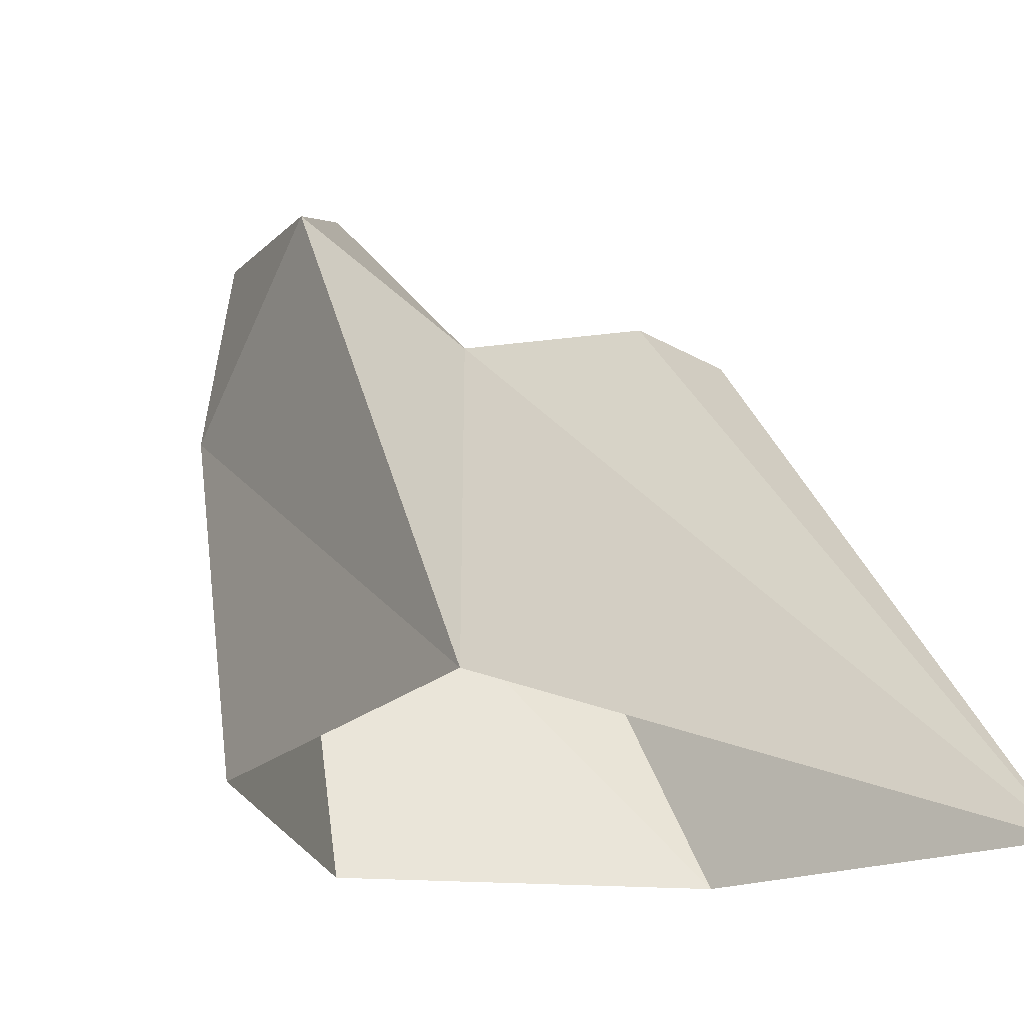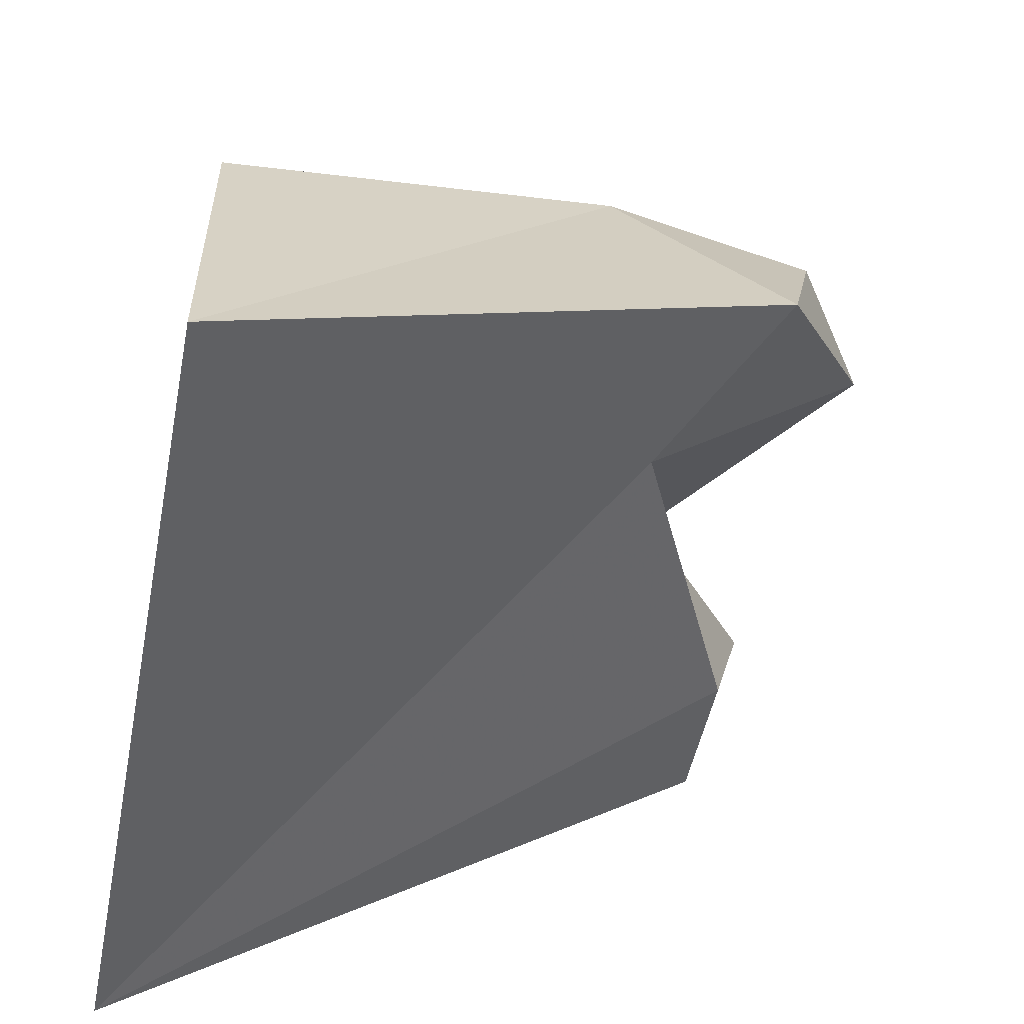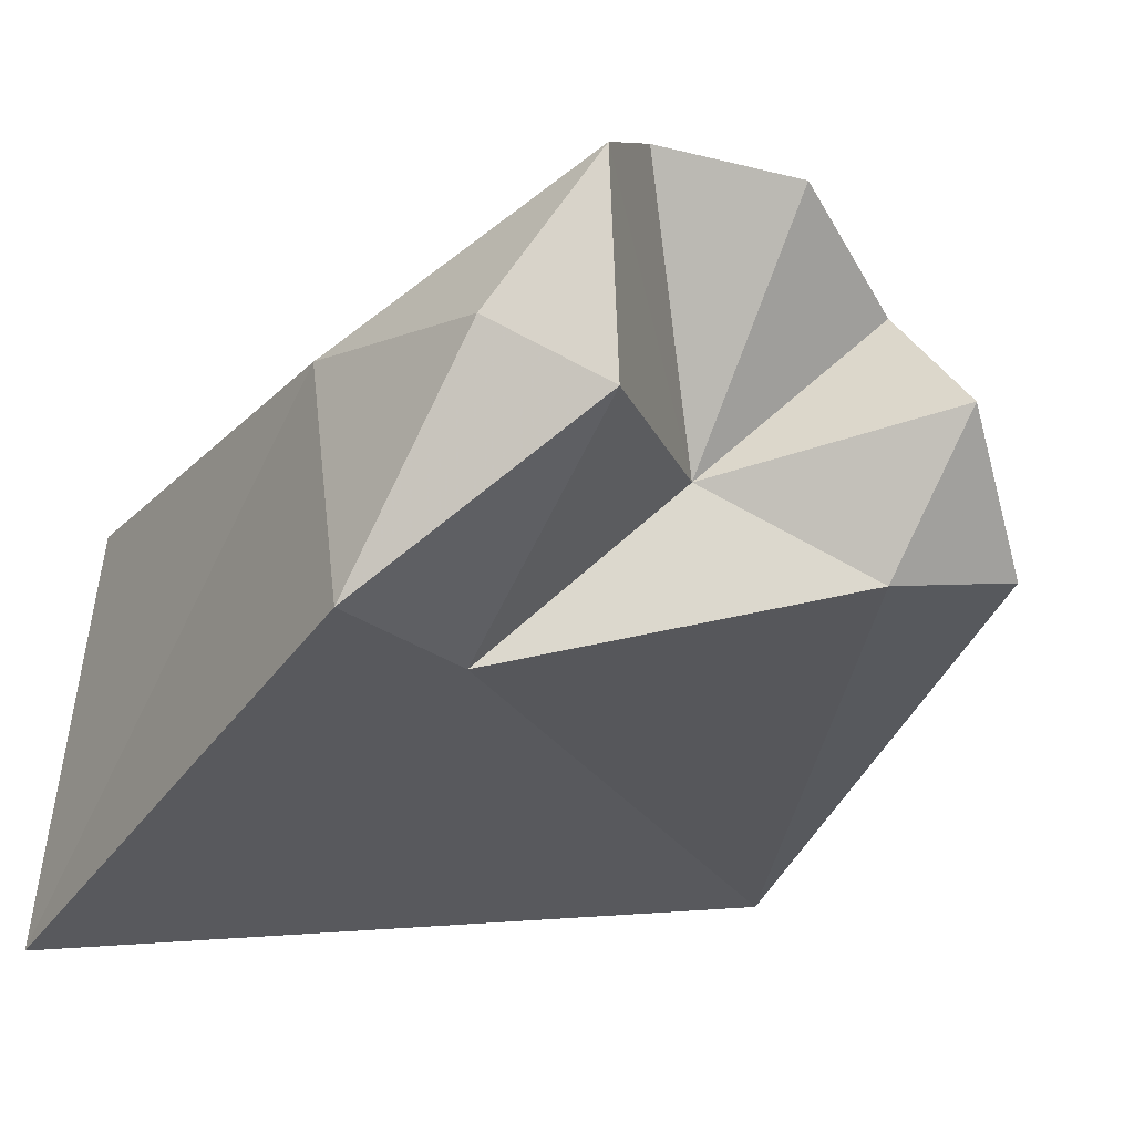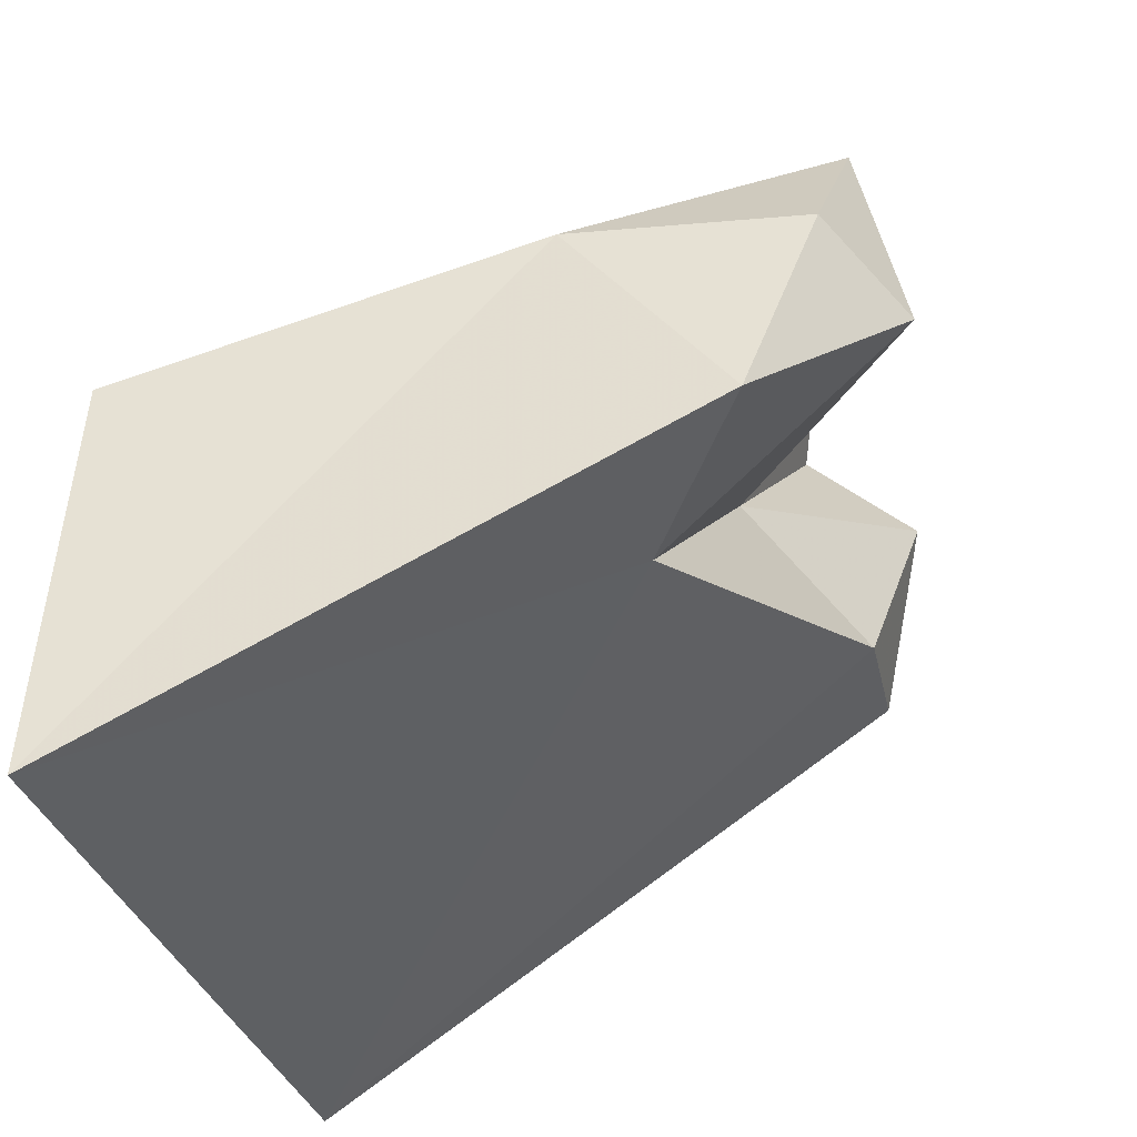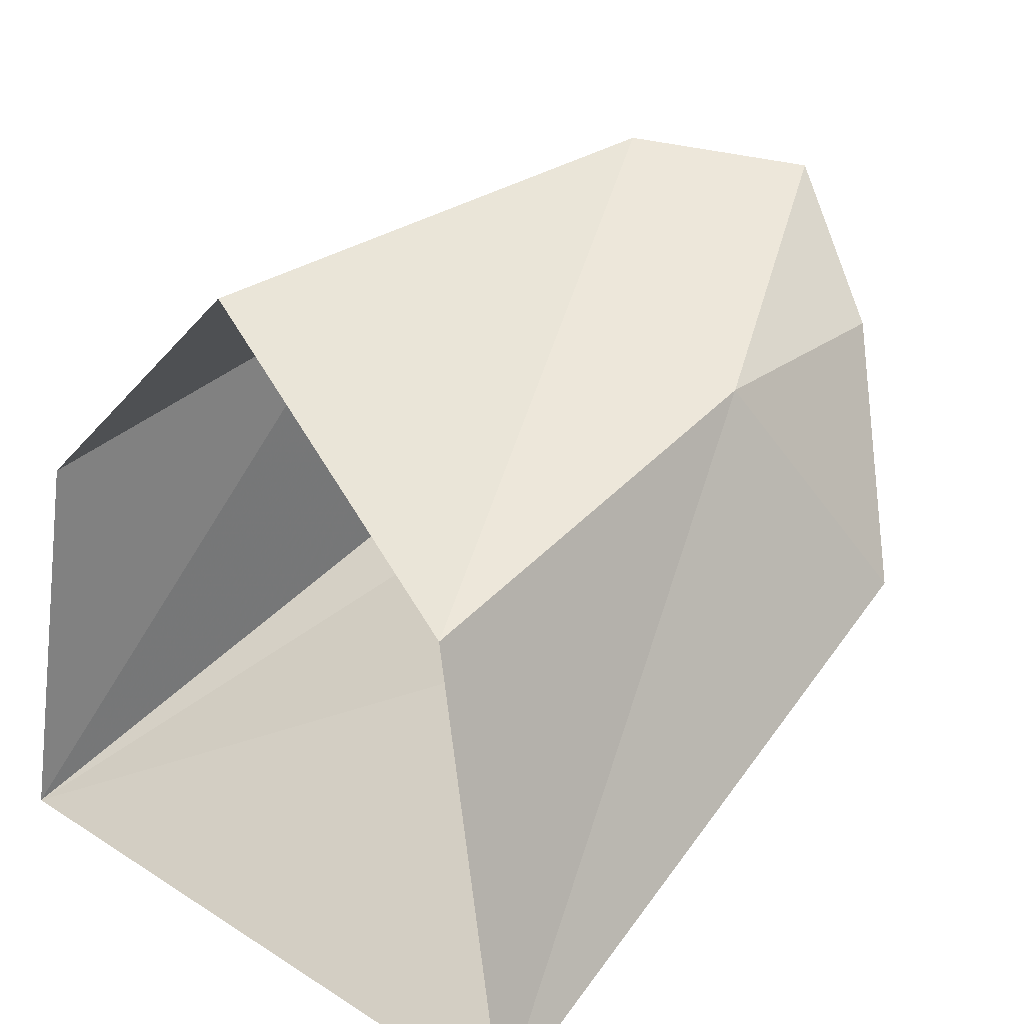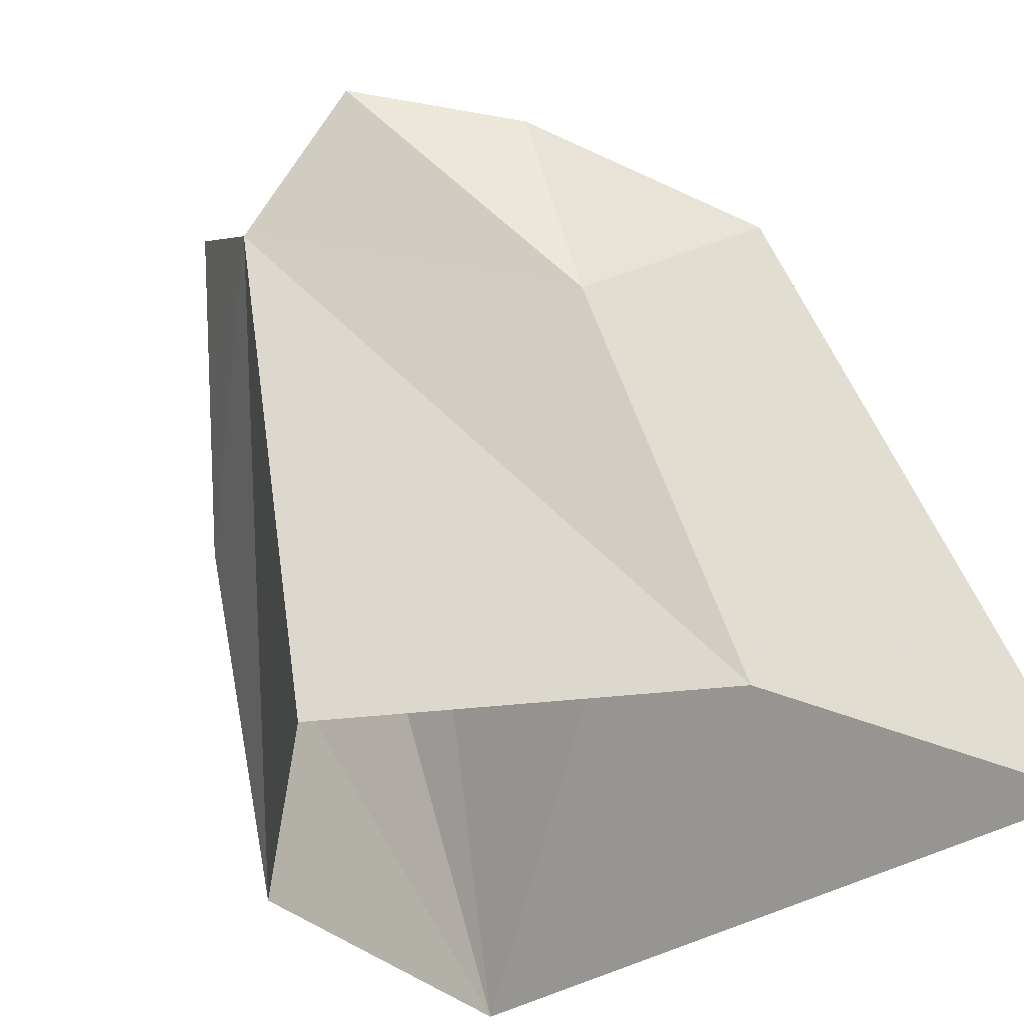
<metadata>
{"format":"obj","ext":"obj","renderer":"f3d","projection":"perspective","resolution":1024,"background":"white","views":[{"elev":-21.0,"azim":136.0,"up":"+Y"},{"elev":-52.7,"azim":79.0,"up":"+Z"},{"elev":-0.8,"azim":152.5,"up":"+Z"},{"elev":-29.9,"azim":102.3,"up":"+Z"},{"elev":17.1,"azim":51.4,"up":"+Z"},{"elev":-32.3,"azim":45.6,"up":"+Y"}]}
</metadata>
<code>
v  -0.3729 0.9042 0.3737
v  -0.406 1.083 0.2376
v  -0.5397 1.003 -0.0261
v  0.6931 -0.0051 -0.6202
v  0.5397 0.9259 -0.062
v  0.4583 0.6504 0.2944
v  -0.4583 0.558 0.2944
v  -0.6931 -0.0051 -0.6202
v  0.3735 1.024 0.3341
v  0.5548 -0.0061 0.0524
v  -0.5548 -0.0061 0.0524
v  0 -0.0066 0.4518
v  0 0.8332 0.6202
v  -0.1917 0.9648 0.5615
v  0.1913 1.059 0.5741
v  -0.303 1.006 -0.0316
v  0.2568 0.7485 -0.1528
v  -0.0729 0.83 0.1229
v  0.22 1.143 0.2334
g w_rock_08
f 1 2 3
f 4 5 6
f 7 3 8
f 6 5 9
f 6 10 4
f 7 8 11
f 11 12 13 7
f 13 12 10 6
f 1 7 14
f 13 6 15
f 3 7 1
f 8 16 17 4
f 7 13 14
f 6 9 15
f 8 3 16
f 17 5 4
f 16 3 2
f 2 18 16
f 1 14 18
f 17 19 5
f 18 17 16
f 14 13 18
f 15 9 19
f 17 18 19
f 19 18 15
f 13 15 18
f 19 9 5
f 2 1 18

</code>
